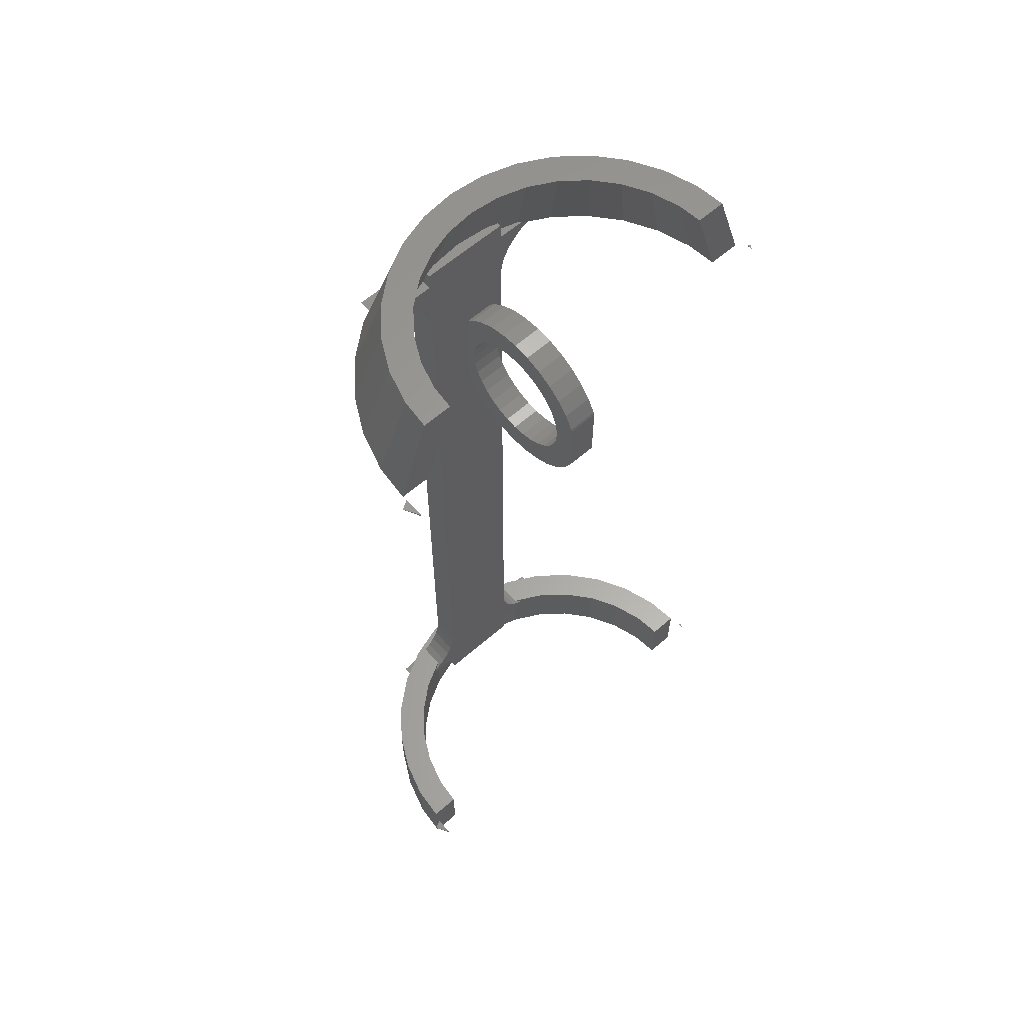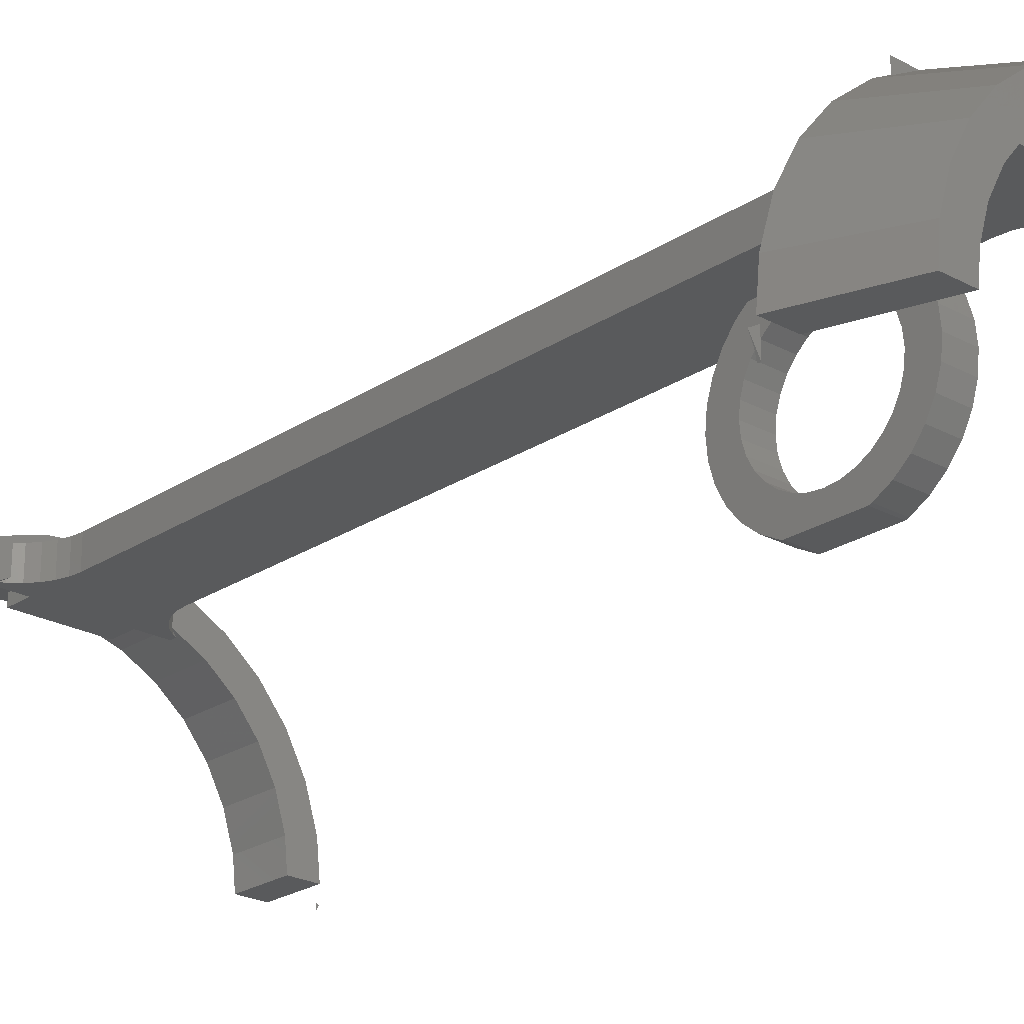
<metadata>
{"format":"stl","ext":"stl","renderer":"f3d","projection":"perspective","resolution":1024,"background":"white","views":[{"elev":61.4,"azim":-41.6,"up":"+Z"},{"elev":-23.6,"azim":-42.3,"up":"+Y"}]}
</metadata>
<code>
# stl→obj: 414 verts, 812 faces
v 0 3.585 22.06
v 1 4.148 22.23
v 1 3.585 22.06
v 0 4.148 22.23
v 0 3 22
v 1 3 22
v 1 4.667 22.51
v 0 4.667 22.51
v 1 5.121 22.88
v 0 5.4 23.22
v 1 5.4 23.22
v 0 5.121 22.88
v 0 0.8787 22.88
v 1 1.333 22.51
v 1 0.8787 22.88
v 0 1.333 22.51
v 1 5.4 26.78
v 0 5.121 27.12
v 1 5.121 27.12
v 0 5.4 26.78
v 0 0.5056 23.33
v 1 0.2284 23.85
v 0 0.2284 23.85
v 1 0.5056 23.33
v 0 1.852 27.77
v 1 1.333 27.49
v 1 1.852 27.77
v 0 1.333 27.49
v 0 2.415 22.06
v 1 2.415 22.06
v 0 0.2284 26.15
v 1 0.5056 26.67
v 0 0.5056 26.67
v 1 0.2284 26.15
v 0 4.485 23.52
v 0 5.1 25
v 0 5.06 25.41
v 0 5.06 24.59
v 0 4.94 24.2
v 0 4.746 23.83
v 0 4.167 23.25
v 0 3.804 23.06
v 0 3.41 22.94
v 0 3 22.9
v 0 2.59 22.94
v 0 2.196 23.06
v 0 1.852 22.23
v 0 1.833 23.25
v 0 1.515 23.52
v 0 1.254 23.83
v 0 1.06 24.2
v 0 4.94 25.8
v 0 4.746 26.17
v 0 4.485 26.48
v 0 4.667 27.49
v 0 4.167 26.75
v 0 4.148 27.77
v 0 3.804 26.94
v 0 3.585 27.94
v 0 3.41 27.06
v 0 3 27.1
v 0 3 28
v 0 2.59 27.06
v 0 2.415 27.94
v 0 2.196 26.94
v 0 1.833 26.75
v 0 1.515 26.48
v 0 0.8787 27.12
v 0 1.254 26.17
v 0 1.06 25.8
v 0 0.2 26.05
v 0 0.9404 25.41
v 0 0.9 25
v 0 0.2 23.95
v 0 0.9404 24.59
v 1 4.148 27.77
v 1 4.667 27.49
v 1 0.2 23.95
v 1 4.485 26.48
v 1 5.1 25
v 1 5.06 24.59
v 1 5.06 25.41
v 1 4.94 25.8
v 1 4.746 26.17
v 1 4.167 26.75
v 1 3.804 26.94
v 1 3.585 27.94
v 1 3.41 27.06
v 1 3 28
v 1 3 27.1
v 1 2.59 27.06
v 1 2.415 27.94
v 1 2.196 26.94
v 1 1.833 26.75
v 1 1.515 26.48
v 1 0.8787 27.12
v 1 1.254 26.17
v 1 1.06 25.8
v 1 4.94 24.2
v 1 4.746 23.83
v 1 4.485 23.52
v 1 4.167 23.25
v 1 3.804 23.06
v 1 3.41 22.94
v 1 3 22.9
v 1 2.59 22.94
v 1 2.196 23.06
v 1 1.852 22.23
v 1 1.833 23.25
v 1 1.515 23.52
v 1 1.254 23.83
v 1 1.06 24.2
v 1 0.9404 24.59
v 1 0.9 25
v 1 0.2 26.05
v 1 0.9404 25.41
v 1.366 6.865 0
v 0 7 2
v 1.366 6.865 2
v 0 7 0
v 6.865 1.366 2
v 6.467 2.679 0
v 6.467 2.679 2
v 6.865 1.366 0
v 6.98 0.2 2
v 6.98 0.2 0
v 5.82 3.889 0
v 5.82 3.889 2
v -3.889 5.82 0
v -4.95 4.95 2
v -3.889 5.82 2
v -4.95 4.95 0
v 2.312 6.4 2
v 2.679 6.467 2
v -2.312 6.4 2
v -1.366 6.865 2
v -2.679 6.467 2
v -2.312 5.535 2
v -3.333 4.989 2
v -4.243 4.243 2
v -4.989 3.333 2
v -5.82 3.889 2
v -5.543 2.296 2
v -6.467 2.679 2
v -5.885 1.171 2
v -6.865 1.366 2
v -5.98 0.2 2
v -6.98 0.2 2
v 5.885 1.171 2
v 5.98 0.2 2
v 5.543 2.296 2
v 4.989 3.333 2
v 4.95 4.95 2
v 4.243 4.243 2
v 3.889 5.82 2
v 3.333 4.989 2
v 2.312 5.535 2
v 4.95 4.95 0
v -5.82 3.889 0
v -1.366 6.865 0
v -2.679 6.467 0
v 3.889 5.82 0
v 5.885 1.171 0
v 5.98 0.2 0
v 5.543 2.296 0
v 4.989 3.333 0
v 4.243 4.243 0
v 3.333 4.989 0
v 2.679 6.467 0
v 2.296 5.543 0
v 1.171 5.885 0
v 0 6 0
v -1.171 5.885 0
v -2.296 5.543 0
v -3.333 4.989 0
v -4.243 4.243 0
v -4.989 3.333 0
v -5.543 2.296 0
v -6.467 2.679 0
v -5.885 1.171 0
v -6.865 1.366 0
v -5.98 0.2 0
v -6.98 0.2 0
v -3.11 6.237 1.638
v -2.804 6.4 1.731
v -2.804 6.4 1.6
v -3.5 6.028 1.6
v 3.11 6.237 1.638
v 2.804 6.4 1.731
v 3.5 6.028 1.6
v 2.804 6.4 1.6
v 1.171 5.885 0.7
v 1.5 5.785 0.7
v 2.296 5.543 1.6
v 1.5 5.785 1.6
v -2.296 5.543 1.6
v -1.5 5.785 0.7
v -1.5 5.785 1.6
v -1.171 5.885 0.7
v -2.389 5.494 1.937
v -2.564 5.4 1.843
v -2.564 5.4 1.6
v 2.564 5.4 1.6
v 2.389 5.494 1.937
v 2.564 5.4 1.843
v 0 6 0.7
v 6.865 1.366 30
v 6.127 0.2 32.56
v 6.98 0.2 30
v 1.366 6.865 30
v 0 6 33
v 1.171 5.885 33
v -1.366 6.865 30
v -1.171 5.885 33
v 5.82 3.889 30
v 4.989 3.333 33
v 6.467 2.679 30
v 4.243 4.243 33
v -4.95 4.95 30
v -5.82 3.889 30
v -4.243 4.243 33
v -2.679 6.467 30
v -2.296 5.543 33
v 2.679 6.467 30
v 2.296 5.543 33
v 0 7 30
v -4.989 3.333 33
v -6.467 2.679 30
v -5.543 2.296 33
v 3.889 5.82 30
v 3.333 4.989 33
v 3.5 5.991 30.1
v 3.11 6.214 30.06
v 2.907 6.345 30
v 2.734 6.4 30.1
v 2.804 6.4 30
v 4.95 4.95 30
v -2.734 6.4 30.1
v -3.333 4.989 33
v -2.804 6.4 30
v -3.5 5.991 30.1
v -3.889 5.82 30
v -3.11 6.214 30.06
v -2.907 6.345 30
v 5.885 1.171 33
v 5.98 0.2 33
v 5.543 2.296 33
v -5.885 1.171 33
v -6.865 1.366 30
v -6.98 0.2 30
v -6.127 0.2 32.56
v -5.98 0.2 33
v 4.659 1.89 33
v 4.935 0.9815 33
v 4.201 2.763 33
v 5.012 0.2 33
v 4.648 1.925 33
v 4.16 2.824 33
v 4.183 2.795 33
v 3.558 3.558 33
v 2.824 4.16 33
v 2.795 4.183 33
v 2.763 4.201 33
v 1.925 4.648 33
v 1.89 4.659 33
v 0.9815 4.935 33
v 0.03658 5.028 33
v 0 5.031 33
v -0.03658 5.028 33
v -0.9815 4.935 33
v -1.89 4.659 33
v -1.925 4.648 33
v -2.763 4.201 33
v -2.795 4.183 33
v -2.824 4.16 33
v -3.558 3.558 33
v -4.16 2.824 33
v -4.183 2.795 33
v -4.201 2.763 33
v -4.648 1.925 33
v -4.659 1.89 33
v -4.935 0.9815 33
v -5.012 0.2 33
v 3.316 4.963 30
v 2.498 5.4 30
v 2.907 5.4 30
v 5.857 1.134 30
v 5.949 0.2 30
v 5.854 1.164 30
v 5.845 1.194 30
v 5.514 2.284 30
v 5.5 2.311 30
v 4.963 3.316 30
v 4.24 4.197 30
v 4.221 4.221 30
v 4.197 4.24 30
v -3.316 4.963 30
v -2.907 5.4 30
v -2.498 5.4 30
v -4.197 4.24 30
v -4.221 4.221 30
v -4.24 4.197 30
v -4.963 3.316 30
v -5.5 2.311 30
v -5.514 2.284 30
v -5.845 1.194 30
v -5.854 1.164 30
v -5.857 1.134 30
v -5.949 0.2 30
v 5.151 0.2 32.55
v -5.151 0.2 32.55
v 2.432 5.4 30.1
v 2.326 5.457 30.1
v 1.5 5.525 30.7
v 1.356 5.568 30.7
v 2.272 5.486 30.1
v 1.5 5.72 30.1
v 1.122 5.64 30.7
v 0 5.75 30.7
v -0.8779 5.664 30.7
v -2.326 5.457 30.1
v -2.272 5.486 30.1
v -2.432 5.4 30.1
v 0.8779 5.664 30.7
v -1.5 5.525 30.7
v -1.5 5.72 30.1
v -1.356 5.568 30.7
v -1.122 5.64 30.7
v -1.5 5.4 30.1
v -1.5 5.4 30.7
v -1.5 5.4 3.6
v -1.5 6.4 28.1
v -1.5 6.4 3.6
v -1.5 5.4 28.1
v -1.5 5.4 0.7
v -1.5 5.4 1.6
v 3.11 6.4 30.06
v 3.5 6.4 30.1
v 2.389 6.4 29.76
v 2.735 6.4 29.95
v -3.11 6.4 30.06
v -3.5 6.4 30.1
v -2.735 6.4 29.95
v -2.389 6.4 29.76
v 2.086 6.4 29.51
v -2.086 6.4 29.51
v 1.837 6.4 29.21
v -1.837 6.4 29.21
v 1.652 6.4 28.87
v -1.652 6.4 28.87
v 1.538 6.4 28.49
v -1.538 6.4 28.49
v 1.5 6.4 28.1
v 1.5 6.4 3.6
v 1.538 6.4 3.21
v -1.538 6.4 3.21
v 1.652 6.4 2.835
v -1.652 6.4 2.835
v 1.837 6.4 2.489
v -1.837 6.4 2.489
v 2.086 6.4 2.186
v -2.086 6.4 2.186
v 3.11 6.4 1.638
v 3.5 6.4 1.6
v -3.11 6.4 1.638
v -3.5 6.4 1.6
v 1.5 5.4 1.6
v 1.5 5.4 0.7
v -2.735 5.4 29.95
v -2.389 5.4 29.76
v -2.086 5.4 29.51
v 2.735 5.4 29.95
v 2.389 5.4 29.76
v 2.086 5.4 29.51
v -1.837 5.4 29.21
v 1.837 5.4 29.21
v -1.652 5.4 28.87
v 1.652 5.4 28.87
v -1.538 5.4 28.49
v 1.538 5.4 28.49
v 1.5 5.4 28.1
v 1.5 5.4 3.6
v 1.5 5.4 30.1
v 1.5 5.4 30.7
v -1.538 5.4 3.21
v 1.538 5.4 3.21
v -1.652 5.4 2.835
v 1.652 5.4 2.835
v -1.837 5.4 2.489
v -2.086 5.4 2.186
v -2.389 5.4 1.937
v 1.837 5.4 2.489
v 2.086 5.4 2.186
v 2.389 5.4 1.937
v -7.097 -0.5068 30.06
v -7 -0.6756 30.1
v -7.293 -0.1689 30.1
v -7 -0.6756 30
v -7 -0.6756 1.6
v -7.097 -0.5068 1.638
v -7.293 -0.1689 1.6
v -7 -0.6756 1.698
v -7 -3.512e-16 1.6
v -7 -0.4505 1.638
v -7 -3.512e-16 30.1
v -7 -0.4505 30.06
v 7.2 -0.3292 30.1
v 7.2 -0.3292 30.08
v 7.293 -0.1689 30.1
v 7.2 -0.3292 1.618
v 7.2 -0.3292 1.6
v 7.293 -0.1689 1.6
v 7.2 -0.1155 1.6
v 7.2 -0.1155 30.1
f 1 2 3
f 2 1 4
f 5 3 6
f 3 5 1
f 4 7 2
f 7 4 8
f 9 10 11
f 10 9 12
f 13 14 15
f 14 13 16
f 17 18 19
f 18 17 20
f 21 22 23
f 22 21 24
f 25 26 27
f 26 25 28
f 29 6 30
f 6 29 5
f 31 32 33
f 32 31 34
f 35 10 12
f 10 36 20
f 37 20 36
f 10 38 36
f 10 39 38
f 10 40 39
f 35 12 8
f 10 35 40
f 8 41 35
f 4 41 8
f 4 42 41
f 1 42 4
f 1 43 42
f 5 43 1
f 5 44 43
f 5 45 44
f 29 45 5
f 29 46 45
f 47 46 29
f 47 48 46
f 16 48 47
f 48 16 49
f 13 49 16
f 49 13 50
f 21 50 13
f 23 51 21
f 50 21 51
f 52 20 37
f 53 20 52
f 54 20 53
f 20 54 18
f 18 54 55
f 56 55 54
f 56 57 55
f 58 57 56
f 58 59 57
f 60 59 58
f 61 59 60
f 61 62 59
f 63 62 61
f 63 64 62
f 65 64 63
f 65 25 64
f 66 25 65
f 28 66 67
f 66 28 25
f 68 67 69
f 33 69 70
f 71 70 72
f 67 68 28
f 71 72 73
f 74 51 23
f 51 74 75
f 71 73 74
f 75 74 73
f 70 71 31
f 69 33 68
f 70 31 33
f 55 76 77
f 76 55 57
f 23 78 74
f 78 23 22
f 79 17 19
f 17 80 11
f 81 11 80
f 17 82 80
f 17 83 82
f 17 84 83
f 79 19 77
f 17 79 84
f 77 85 79
f 76 85 77
f 76 86 85
f 87 86 76
f 87 88 86
f 89 88 87
f 89 90 88
f 89 91 90
f 92 91 89
f 92 93 91
f 27 93 92
f 27 94 93
f 26 94 27
f 94 26 95
f 96 95 26
f 95 96 97
f 32 97 96
f 34 98 32
f 97 32 98
f 99 11 81
f 100 11 99
f 101 11 100
f 11 101 9
f 9 101 7
f 102 7 101
f 102 2 7
f 103 2 102
f 103 3 2
f 104 3 103
f 105 3 104
f 105 6 3
f 106 6 105
f 106 30 6
f 107 30 106
f 107 108 30
f 109 108 107
f 14 109 110
f 109 14 108
f 15 110 111
f 24 111 112
f 78 112 113
f 110 15 14
f 78 113 114
f 115 98 34
f 98 115 116
f 78 114 115
f 116 115 114
f 112 78 22
f 111 24 15
f 112 22 24
f 71 34 31
f 34 71 115
f 47 30 108
f 30 47 29
f 8 9 7
f 9 8 12
f 13 24 21
f 24 13 15
f 33 96 68
f 96 33 32
f 16 108 14
f 108 16 47
f 64 27 92
f 27 64 25
f 62 92 89
f 92 62 64
f 28 96 26
f 96 28 68
f 18 77 19
f 77 18 55
f 57 87 76
f 87 57 59
f 59 89 87
f 89 59 62
f 52 84 53
f 84 52 83
f 40 99 39
f 99 40 100
f 42 104 103
f 104 42 43
f 43 105 104
f 105 43 44
f 41 103 102
f 103 41 42
f 38 80 36
f 80 38 81
f 113 73 114
f 73 113 75
f 39 81 38
f 81 39 99
f 35 100 40
f 100 35 101
f 48 110 109
f 110 48 49
f 53 79 54
f 79 53 84
f 111 51 112
f 51 111 50
f 66 93 94
f 93 66 65
f 44 106 105
f 106 44 45
f 37 83 52
f 83 37 82
f 114 72 116
f 72 114 73
f 58 85 86
f 85 58 56
f 112 75 113
f 75 112 51
f 116 70 98
f 70 116 72
f 45 107 106
f 107 45 46
f 35 102 101
f 102 35 41
f 110 50 111
f 50 110 49
f 97 67 95
f 67 97 69
f 36 82 37
f 82 36 80
f 46 109 107
f 109 46 48
f 65 91 93
f 91 65 63
f 63 90 91
f 90 63 61
f 67 94 95
f 94 67 66
f 56 79 85
f 79 56 54
f 60 86 88
f 86 60 58
f 61 88 90
f 88 61 60
f 98 69 97
f 69 98 70
f 117 118 119
f 118 117 120
f 121 122 123
f 122 121 124
f 125 124 121
f 124 125 126
f 123 127 128
f 127 123 122
f 129 130 131
f 130 129 132
f 119 133 134
f 118 133 119
f 135 118 136
f 118 135 133
f 137 135 136
f 137 138 135
f 131 138 137
f 138 131 139
f 131 140 139
f 130 140 131
f 130 141 140
f 142 141 130
f 141 142 143
f 144 143 142
f 143 144 145
f 146 145 144
f 145 146 147
f 147 146 148
f 149 121 123
f 121 149 125
f 125 149 150
f 151 123 128
f 123 151 149
f 128 152 151
f 153 152 128
f 153 154 152
f 155 154 153
f 155 156 154
f 157 155 134
f 157 134 133
f 155 157 156
f 128 158 153
f 158 128 127
f 159 130 132
f 130 159 142
f 160 137 136
f 137 160 161
f 158 155 153
f 155 158 162
f 120 136 118
f 136 120 160
f 163 124 126
f 163 126 164
f 124 163 122
f 165 122 163
f 122 165 127
f 166 127 165
f 166 158 127
f 167 158 166
f 167 162 158
f 168 162 167
f 168 169 162
f 170 169 168
f 170 117 169
f 171 117 170
f 172 117 171
f 172 120 117
f 173 120 172
f 173 160 120
f 174 160 173
f 174 161 160
f 175 161 174
f 175 129 161
f 176 129 175
f 176 132 129
f 177 132 176
f 159 177 178
f 177 159 132
f 179 178 180
f 181 180 182
f 178 179 159
f 180 181 179
f 181 182 183
f 183 146 181
f 146 183 148
f 184 137 185
f 137 186 185
f 186 161 187
f 161 186 137
f 137 184 131
f 187 131 184
f 129 187 161
f 187 129 131
f 188 134 155
f 134 188 189
f 155 190 188
f 169 190 162
f 162 190 155
f 191 134 189
f 191 169 134
f 190 169 191
f 169 119 134
f 119 169 117
f 181 144 179
f 144 181 146
f 179 142 159
f 142 179 144
f 163 151 165
f 151 163 149
f 164 149 163
f 149 164 150
f 165 152 166
f 152 165 151
f 176 139 140
f 139 176 175
f 192 171 193
f 193 194 195
f 170 193 171
f 193 170 194
f 166 154 167
f 154 166 152
f 141 176 140
f 176 141 177
f 196 197 198
f 174 197 196
f 173 197 174
f 197 173 199
f 168 154 156
f 154 168 167
f 139 200 138
f 139 201 200
f 139 202 201
f 175 202 139
f 174 202 175
f 202 174 196
f 194 170 203
f 204 156 157
f 205 156 204
f 203 156 205
f 168 203 170
f 203 168 156
f 145 178 143
f 178 145 180
f 173 206 199
f 206 173 172
f 143 177 141
f 177 143 178
f 172 192 206
f 192 172 171
f 147 180 145
f 180 147 182
f 207 208 209
f 210 211 212
f 211 213 214
f 215 216 217
f 215 218 216
f 219 220 221
f 214 222 223
f 224 212 225
f 226 213 211
f 227 228 229
f 230 231 218
f 230 232 231
f 230 233 232
f 233 230 234
f 235 231 232
f 235 224 231
f 224 235 236
f 224 225 231
f 237 218 215
f 237 230 218
f 213 222 214
f 220 228 227
f 222 238 239
f 238 222 240
f 241 239 238
f 242 243 244
f 241 242 239
f 243 242 241
f 208 245 246
f 245 208 207
f 217 216 247
f 221 220 227
f 217 247 245
f 217 245 207
f 229 228 248
f 242 221 239
f 226 211 210
f 210 212 224
f 249 250 251
f 222 239 223
f 242 219 221
f 228 249 248
f 251 248 249
f 248 251 252
f 253 245 247
f 245 254 246
f 255 247 216
f 246 254 256
f 245 253 254
f 247 257 253
f 258 216 218
f 247 255 257
f 216 259 255
f 216 258 259
f 218 260 258
f 261 218 231
f 218 261 260
f 231 262 261
f 231 263 262
f 225 263 231
f 225 264 263
f 225 265 264
f 212 265 225
f 212 266 265
f 212 267 266
f 211 267 212
f 211 268 267
f 211 269 268
f 214 269 211
f 269 214 270
f 214 271 270
f 223 271 214
f 271 223 272
f 223 273 272
f 239 273 223
f 273 239 274
f 274 239 275
f 221 275 239
f 275 221 276
f 276 221 277
f 227 277 221
f 277 227 278
f 278 227 279
f 229 279 227
f 279 229 280
f 280 229 281
f 248 281 229
f 281 248 282
f 282 248 283
f 283 248 252
f 236 210 224
f 236 226 210
f 236 213 226
f 240 213 236
f 213 240 222
f 284 285 286
f 287 207 209
f 287 209 288
f 207 287 289
f 290 207 289
f 207 290 217
f 291 217 290
f 292 217 291
f 217 292 215
f 293 215 292
f 294 215 293
f 215 294 237
f 295 237 294
f 296 237 295
f 296 230 237
f 284 230 296
f 286 230 284
f 230 286 234
f 297 298 299
f 242 298 297
f 298 242 244
f 300 242 297
f 219 300 301
f 219 301 302
f 300 219 242
f 220 302 303
f 220 303 304
f 228 304 305
f 302 220 219
f 228 305 306
f 249 306 307
f 249 307 308
f 250 308 309
f 304 228 220
f 306 249 228
f 308 250 249
f 287 288 310
f 311 307 282
f 311 282 283
f 307 311 308
f 312 263 313
f 263 312 262
f 284 312 285
f 312 284 262
f 314 265 315
f 265 314 264
f 316 314 317
f 314 316 264
f 304 278 279
f 278 304 303
f 292 259 293
f 259 292 255
f 294 260 295
f 260 294 258
f 315 266 318
f 266 315 265
f 319 269 320
f 269 319 268
f 281 305 280
f 305 281 306
f 254 290 289
f 290 254 253
f 284 261 262
f 261 284 296
f 321 272 273
f 272 321 322
f 274 323 273
f 297 323 274
f 323 297 299
f 273 323 321
f 308 311 309
f 293 258 294
f 258 293 259
f 300 276 301
f 276 300 275
f 310 289 287
f 289 310 254
f 254 310 256
f 296 260 261
f 260 296 295
f 319 267 268
f 267 319 324
f 324 266 267
f 266 324 318
f 272 325 271
f 322 325 272
f 325 322 326
f 271 325 327
f 327 270 271
f 270 327 328
f 257 292 291
f 292 257 255
f 291 253 257
f 253 291 290
f 313 264 316
f 264 313 263
f 297 275 300
f 275 297 274
f 282 306 281
f 306 282 307
f 280 304 279
f 304 280 305
f 320 270 328
f 270 320 269
f 276 302 301
f 302 276 277
f 277 303 302
f 303 277 278
f 329 325 326
f 325 329 330
f 331 332 333
f 332 331 334
f 335 198 197
f 198 335 336
f 337 235 338
f 337 236 235
f 339 236 340
f 340 236 337
f 238 341 342
f 240 341 238
f 240 343 341
f 236 339 240
f 344 240 339
f 240 344 343
f 345 344 339
f 345 346 344
f 347 346 345
f 347 348 346
f 349 348 347
f 349 350 348
f 351 350 349
f 351 352 350
f 353 352 351
f 353 332 352
f 354 332 353
f 354 333 332
f 355 333 354
f 355 356 333
f 357 356 355
f 357 358 356
f 359 358 357
f 359 360 358
f 361 360 359
f 361 362 360
f 133 362 361
f 362 133 135
f 363 191 189
f 191 363 364
f 186 365 185
f 365 186 366
f 335 367 336
f 367 335 368
f 369 299 298
f 370 299 369
f 371 299 370
f 285 372 286
f 299 371 285
f 285 373 372
f 374 285 371
f 285 374 373
f 375 374 371
f 375 376 374
f 377 376 375
f 377 378 376
f 379 378 377
f 379 380 378
f 334 380 379
f 334 381 380
f 334 20 381
f 334 10 20
f 382 10 331
f 331 10 334
f 299 329 323
f 329 299 383
f 285 383 299
f 383 285 312
f 329 384 330
f 384 329 383
f 17 381 20
f 11 381 17
f 11 382 381
f 10 382 11
f 385 382 331
f 385 386 382
f 387 386 385
f 387 388 386
f 336 387 389
f 387 336 388
f 336 389 390
f 367 388 336
f 336 390 391
f 388 367 392
f 202 391 201
f 392 367 393
f 391 202 336
f 393 367 394
f 203 394 367
f 394 203 205
f 186 187 366
f 336 196 198
f 196 336 202
f 391 200 201
f 387 356 358
f 356 387 385
f 385 333 356
f 333 385 331
f 389 358 360
f 358 389 387
f 366 184 365
f 184 366 187
f 185 365 184
f 138 362 135
f 362 138 390
f 391 138 200
f 138 391 390
f 390 360 362
f 360 390 389
f 383 314 384
f 314 383 317
f 381 354 353
f 354 381 382
f 367 193 195
f 193 367 368
f 367 194 203
f 194 367 195
f 190 191 364
f 205 204 394
f 386 357 355
f 357 386 388
f 382 355 354
f 355 382 386
f 388 359 357
f 359 388 392
f 188 364 363
f 364 188 190
f 188 363 189
f 133 361 157
f 157 394 204
f 157 393 394
f 393 157 361
f 392 361 359
f 361 392 393
f 322 329 326
f 321 329 322
f 329 321 323
f 342 241 238
f 369 344 370
f 344 369 343
f 379 350 352
f 350 379 377
f 334 352 332
f 352 334 379
f 377 348 350
f 348 377 375
f 342 243 241
f 243 342 341
f 244 369 298
f 369 244 343
f 244 341 343
f 341 244 243
f 370 346 371
f 346 370 344
f 375 346 348
f 346 375 371
f 338 235 232
f 383 316 317
f 316 383 313
f 313 383 312
f 373 340 372
f 340 373 339
f 378 351 349
f 351 378 380
f 380 353 351
f 353 380 381
f 376 349 347
f 349 376 378
f 233 338 232
f 338 233 337
f 286 372 234
f 234 337 233
f 234 340 337
f 340 234 372
f 374 339 373
f 339 374 345
f 374 347 345
f 347 374 376
f 315 384 314
f 318 384 315
f 324 384 318
f 319 384 324
f 330 319 320
f 330 320 328
f 330 328 327
f 330 327 325
f 319 330 384
f 368 192 193
f 368 206 192
f 335 206 368
f 206 335 199
f 199 335 197
f 395 396 397
f 396 395 398
f 399 400 401
f 400 399 402
f 399 401 403
f 401 404 403
f 404 401 400
f 402 404 400
f 405 397 396
f 397 406 395
f 406 397 405
f 406 398 395
f 407 408 409
f 410 411 412
f 412 411 413
f 412 413 410
f 414 407 409
f 414 409 408
f 407 414 408
f 410 413 411
f 396 406 405
f 406 396 398
f 404 399 403
f 399 404 402
f 311 252 251
f 252 311 283
f 309 251 250
f 251 309 311
f 183 147 148
f 147 183 182
f 74 115 71
f 115 74 78
f 310 246 256
f 246 310 208
f 288 208 310
f 208 288 209
f 164 125 150
f 125 164 126

</code>
